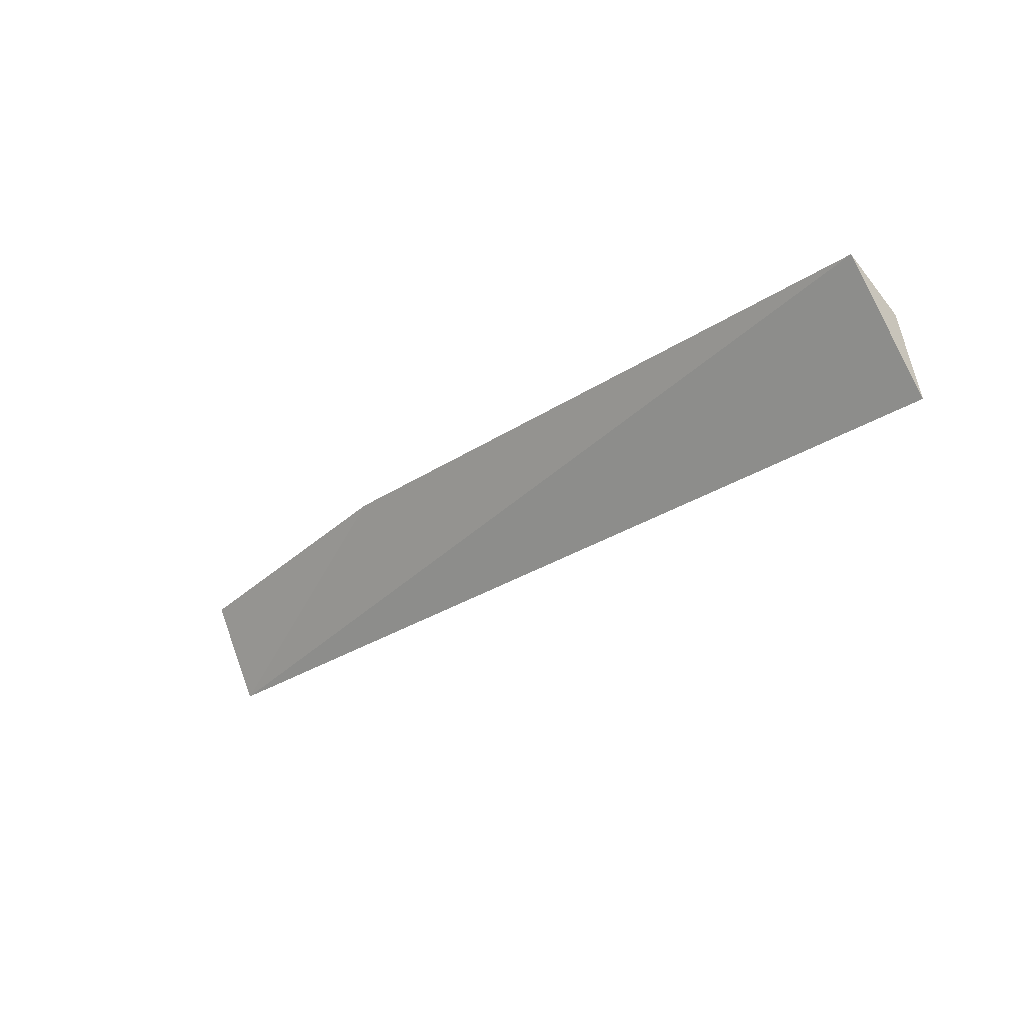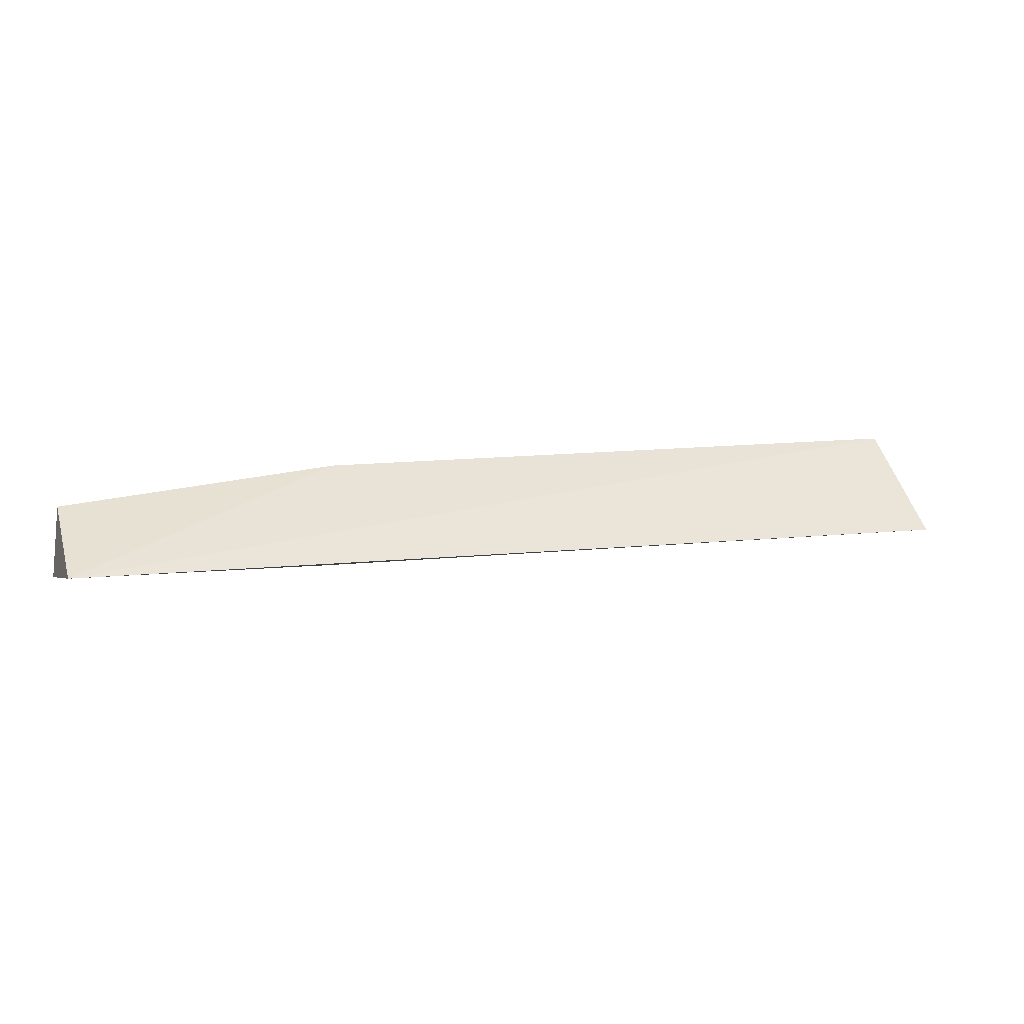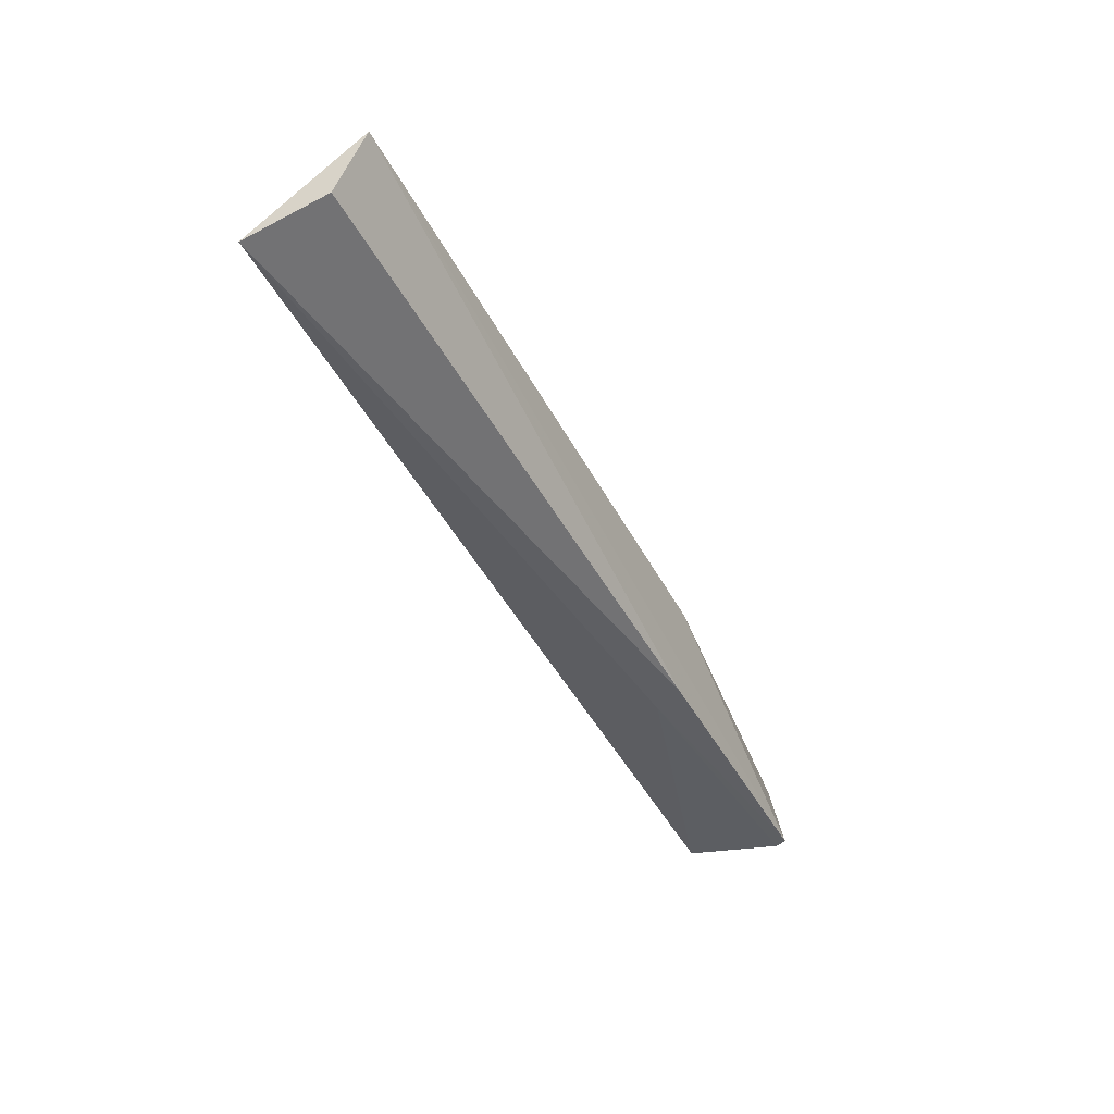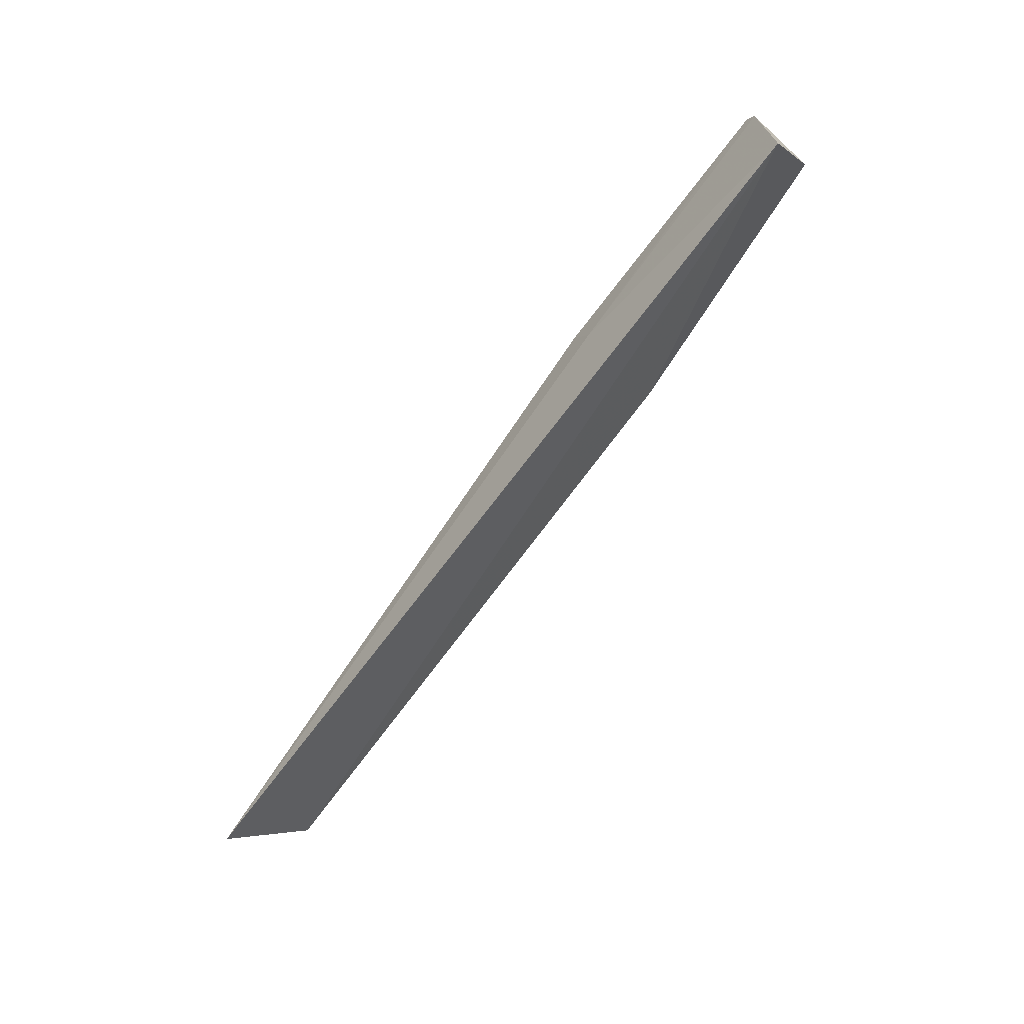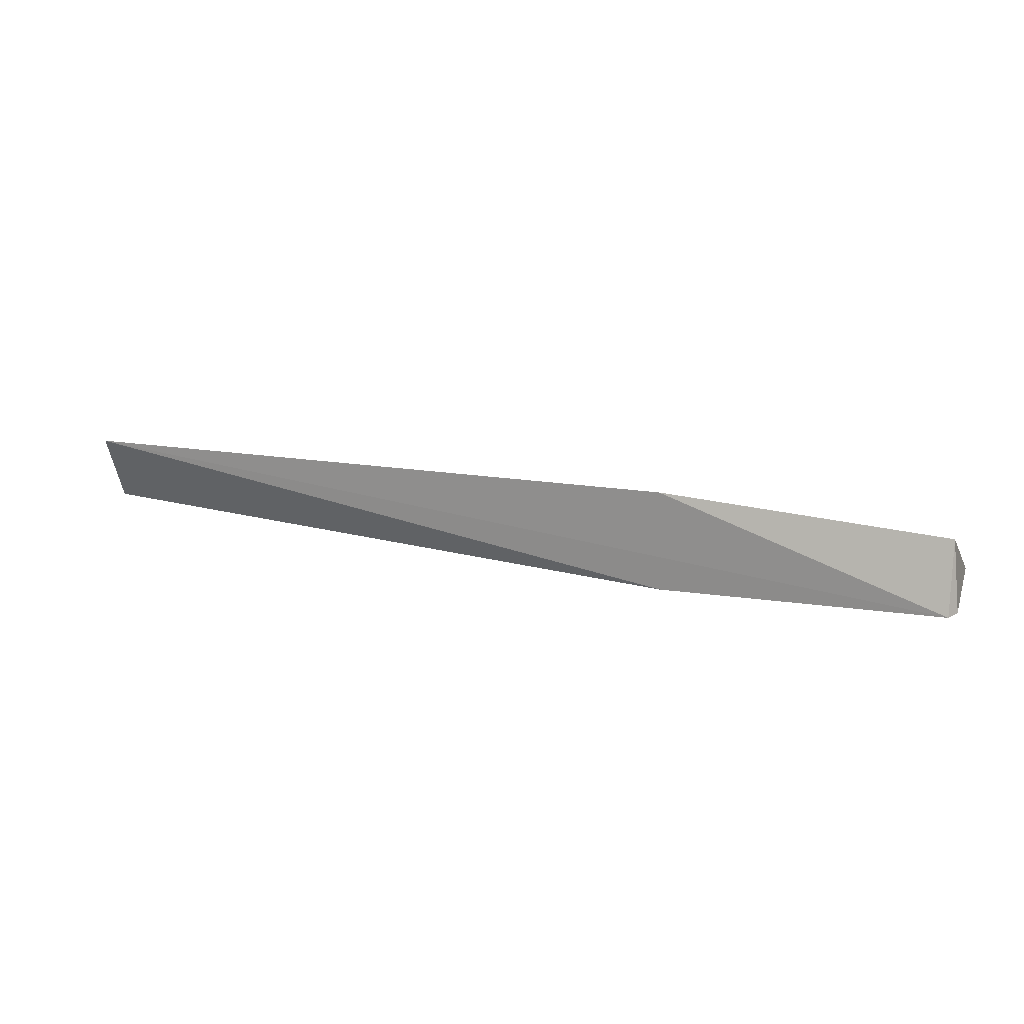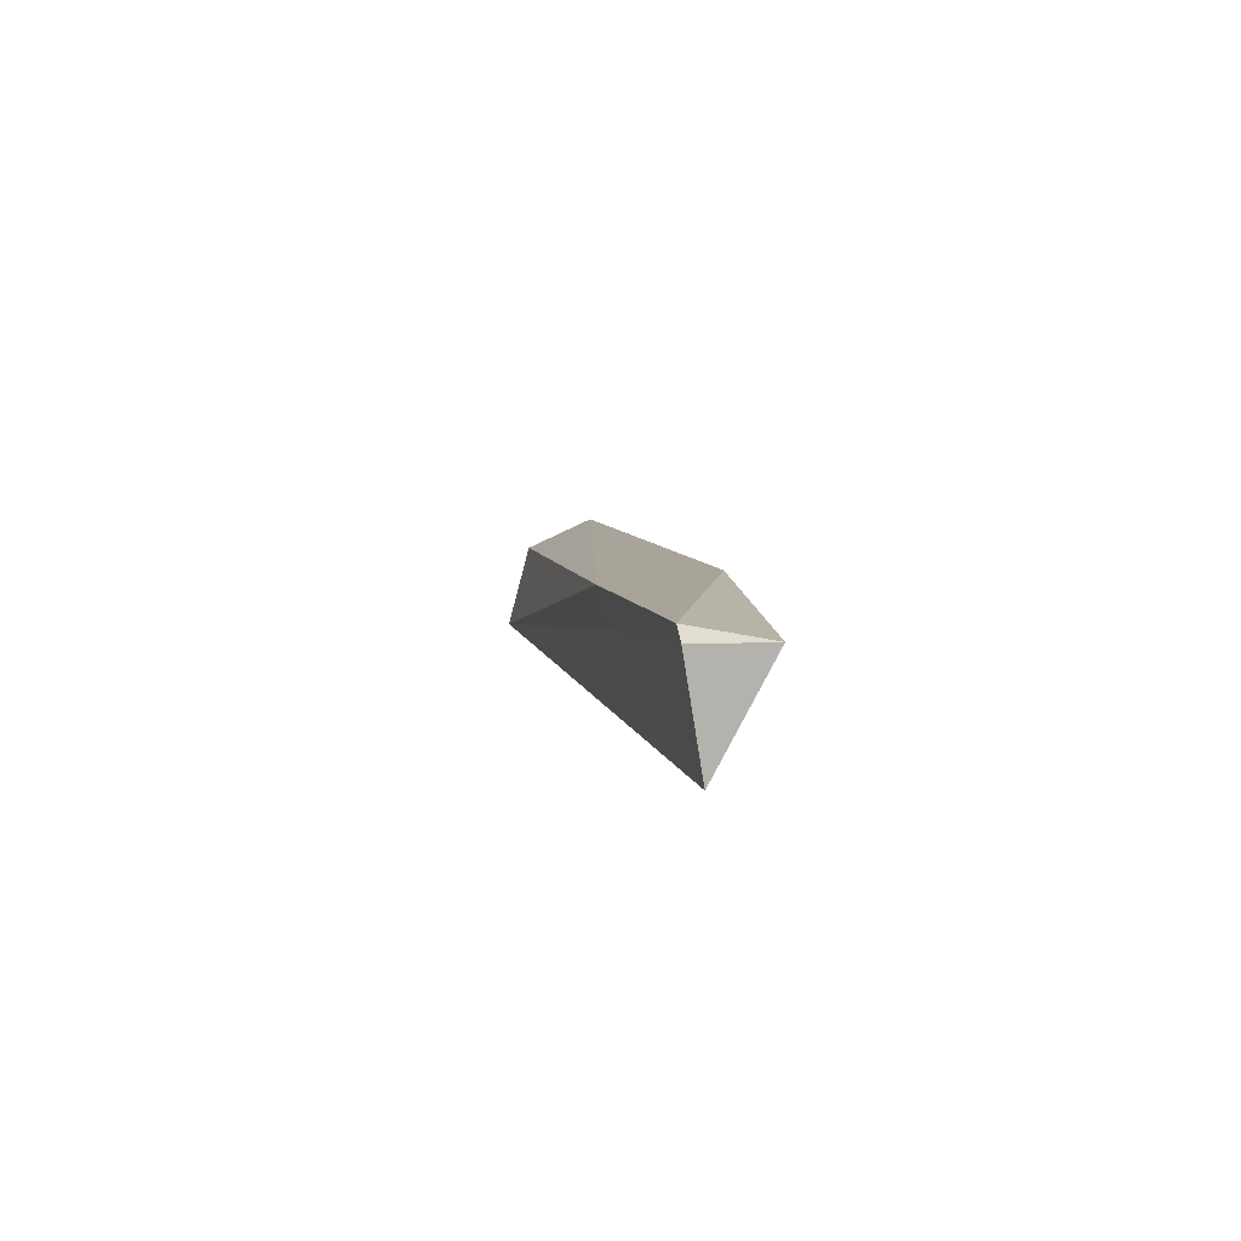
<metadata>
{"format":"obj","ext":"obj","renderer":"f3d","projection":"perspective","resolution":1024,"background":"white","views":[{"elev":-30.2,"azim":43.6,"up":"+Y"},{"elev":9.7,"azim":-18.9,"up":"+Z"},{"elev":-45.2,"azim":116.2,"up":"+Z"},{"elev":-71.8,"azim":-126.6,"up":"+Y"},{"elev":13.9,"azim":-158.2,"up":"+Z"},{"elev":6.6,"azim":-100.4,"up":"+Y"}]}
</metadata>
<code>
v 0.03982 0.002426 0.1199
v 0.03995 -0.002441 0.116
v 0.03977 0.001128 0.117
v -0.0002267 0.002226 0.1156
v -0.0002247 -0.002554 0.1164
v 0.01199 0.002128 0.1154
v -0.0002217 0.001623 0.1187
v 0.01125 0.000721 0.1156
v 0.012 0.002537 0.1198
v -0.0005168 0.001677 0.1156
f 1 2 3
f 5 2 1
f 6 3 2
f 6 1 3
f 6 4 1
f 8 4 6
f 8 6 2
f 8 2 5
f 9 7 5
f 9 5 1
f 9 1 4
f 9 4 7
f 10 7 4
f 10 5 7
f 10 8 5
f 10 4 8

</code>
